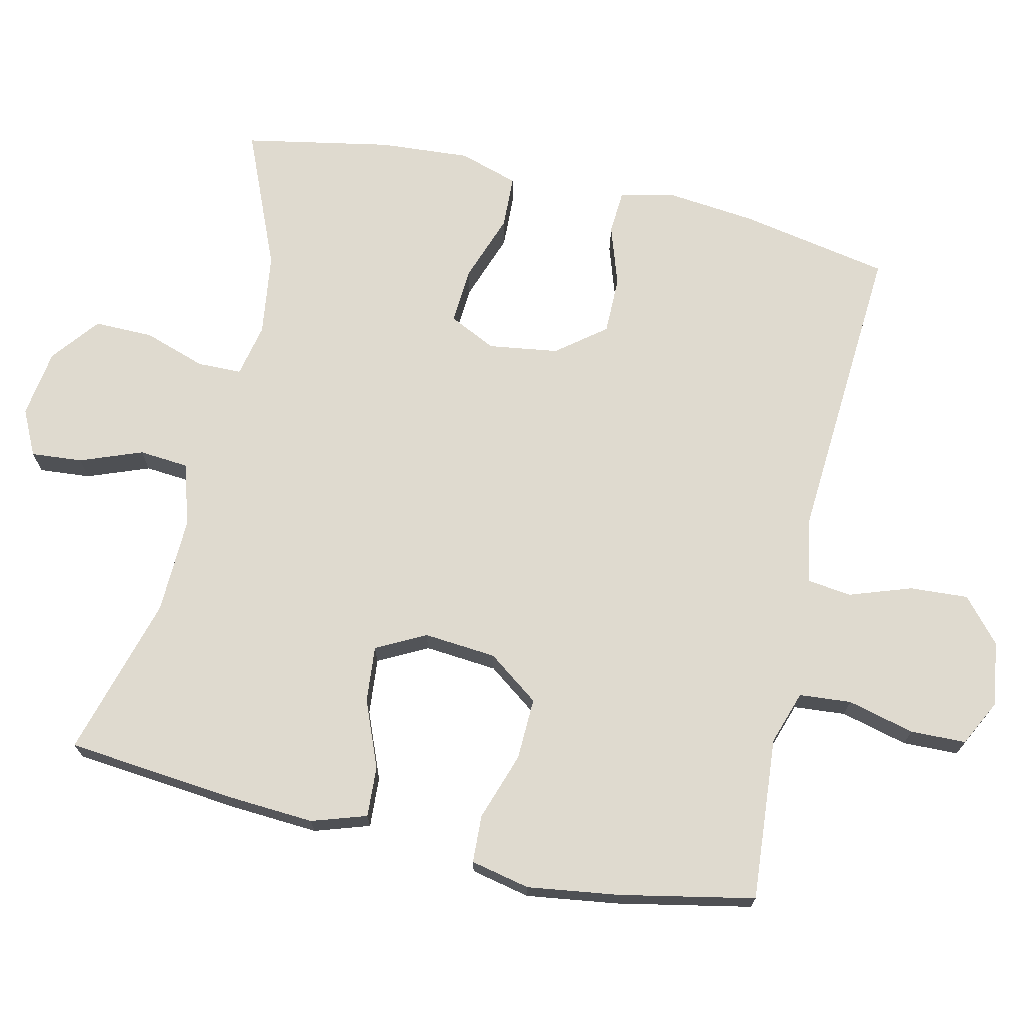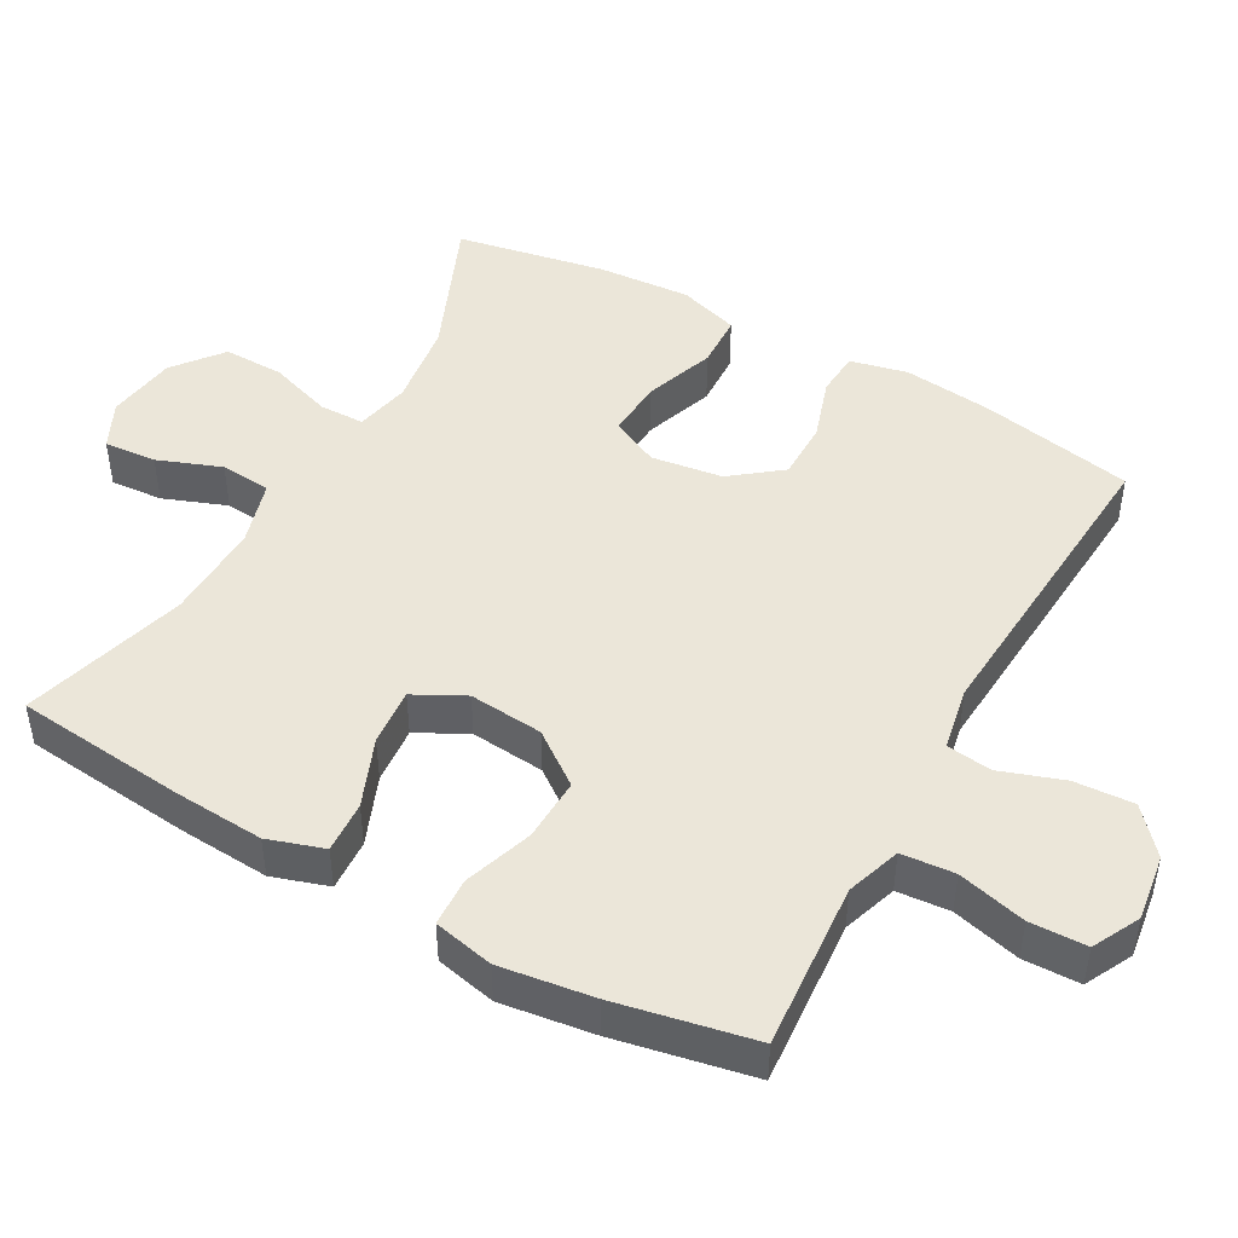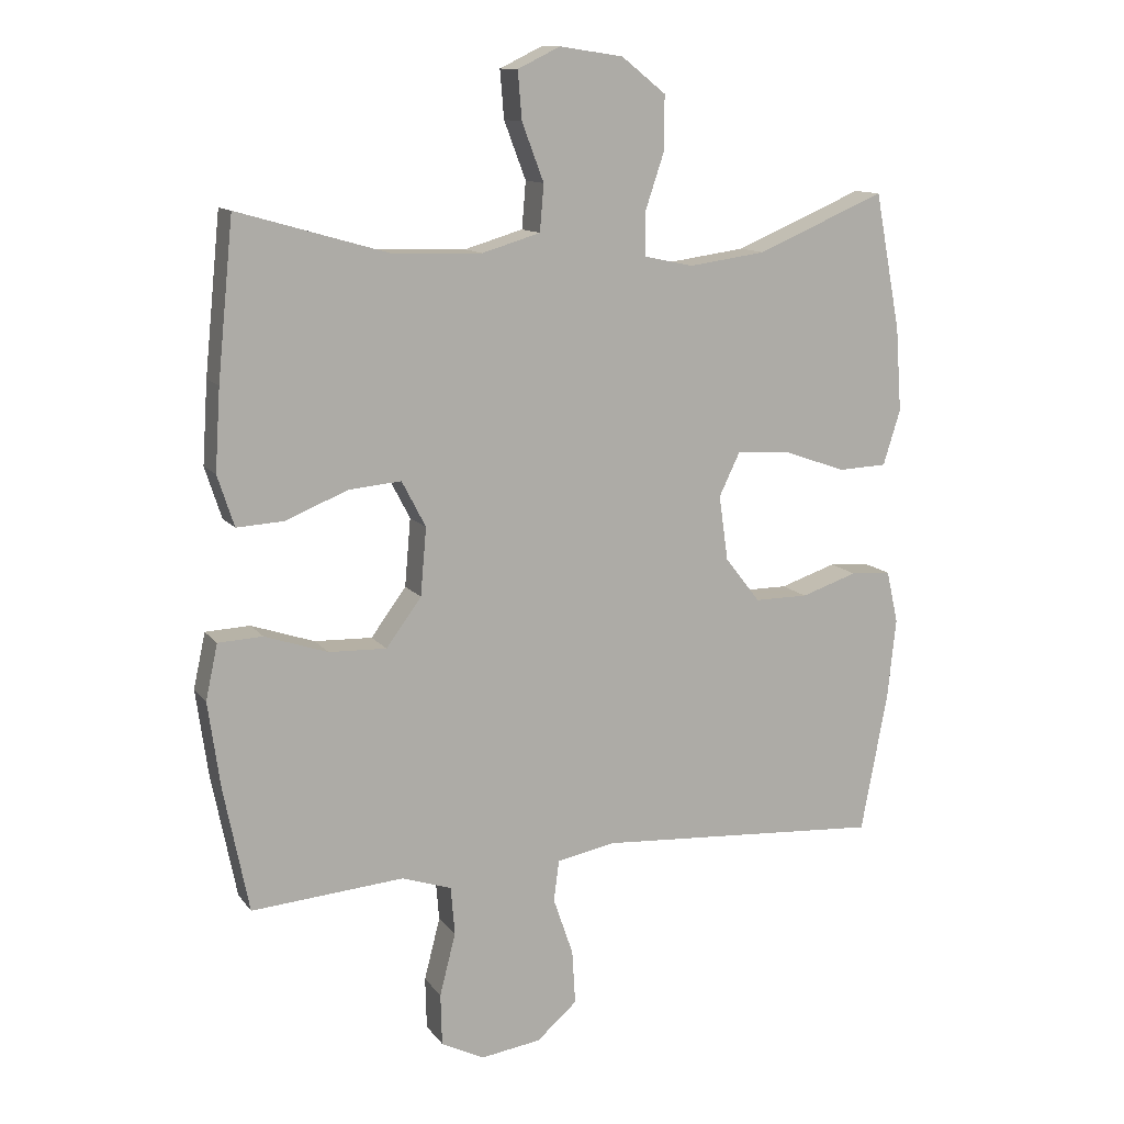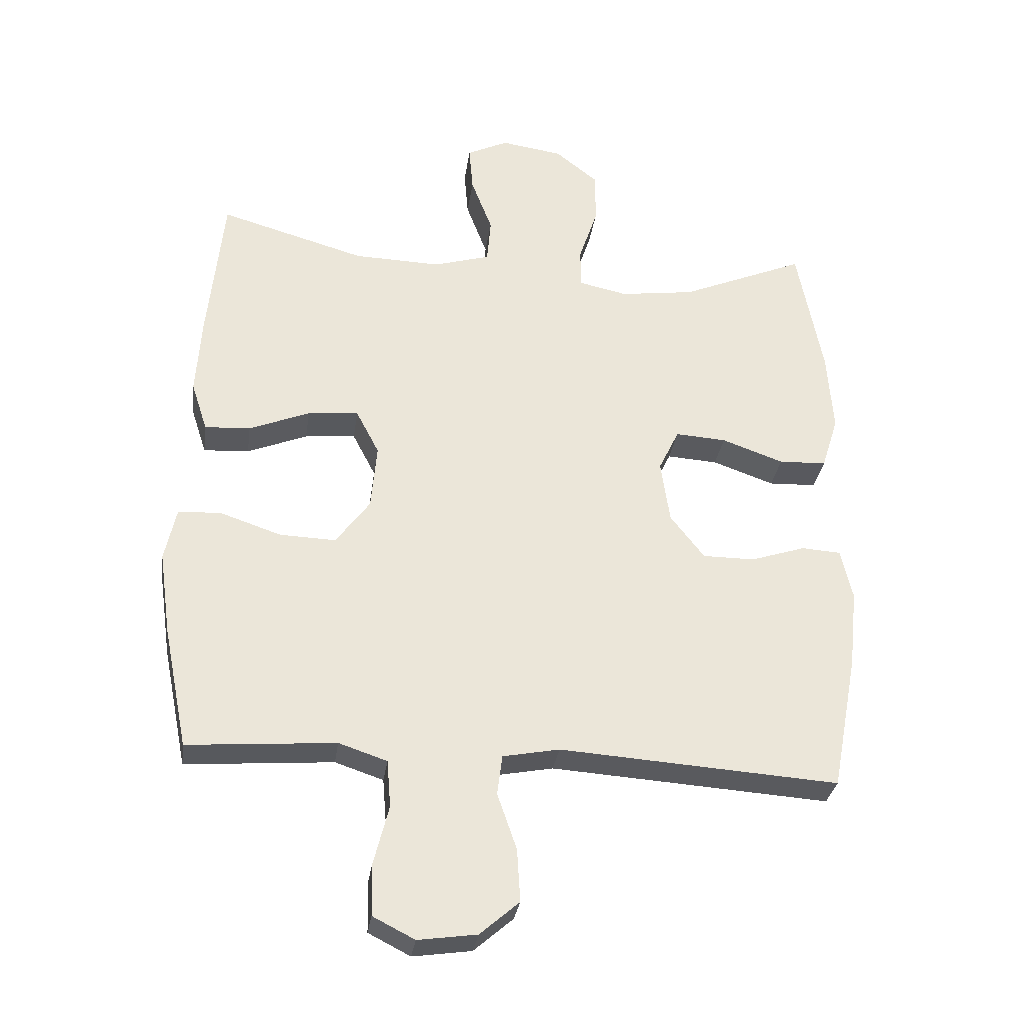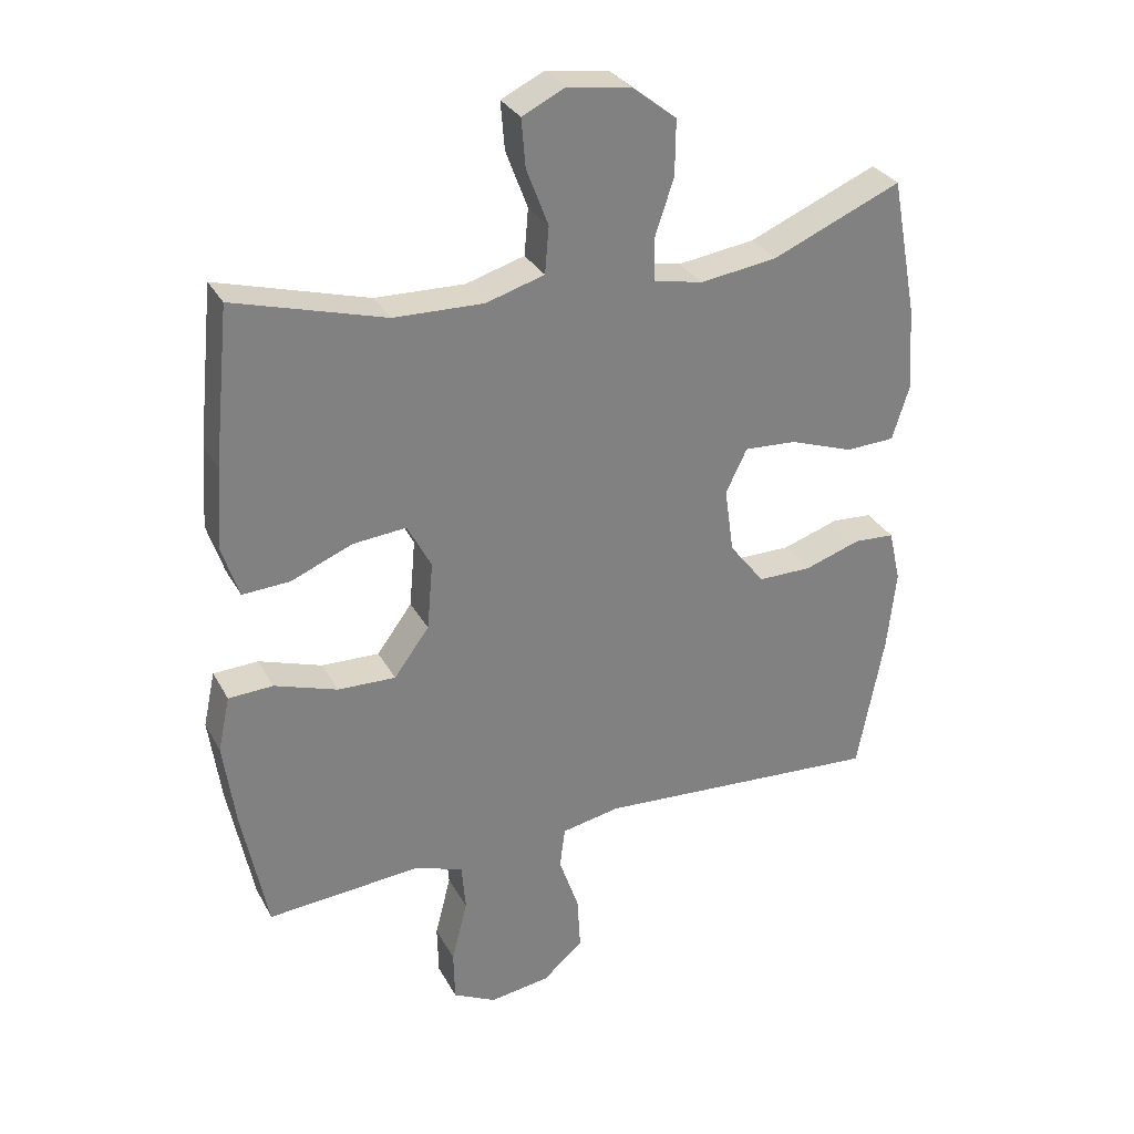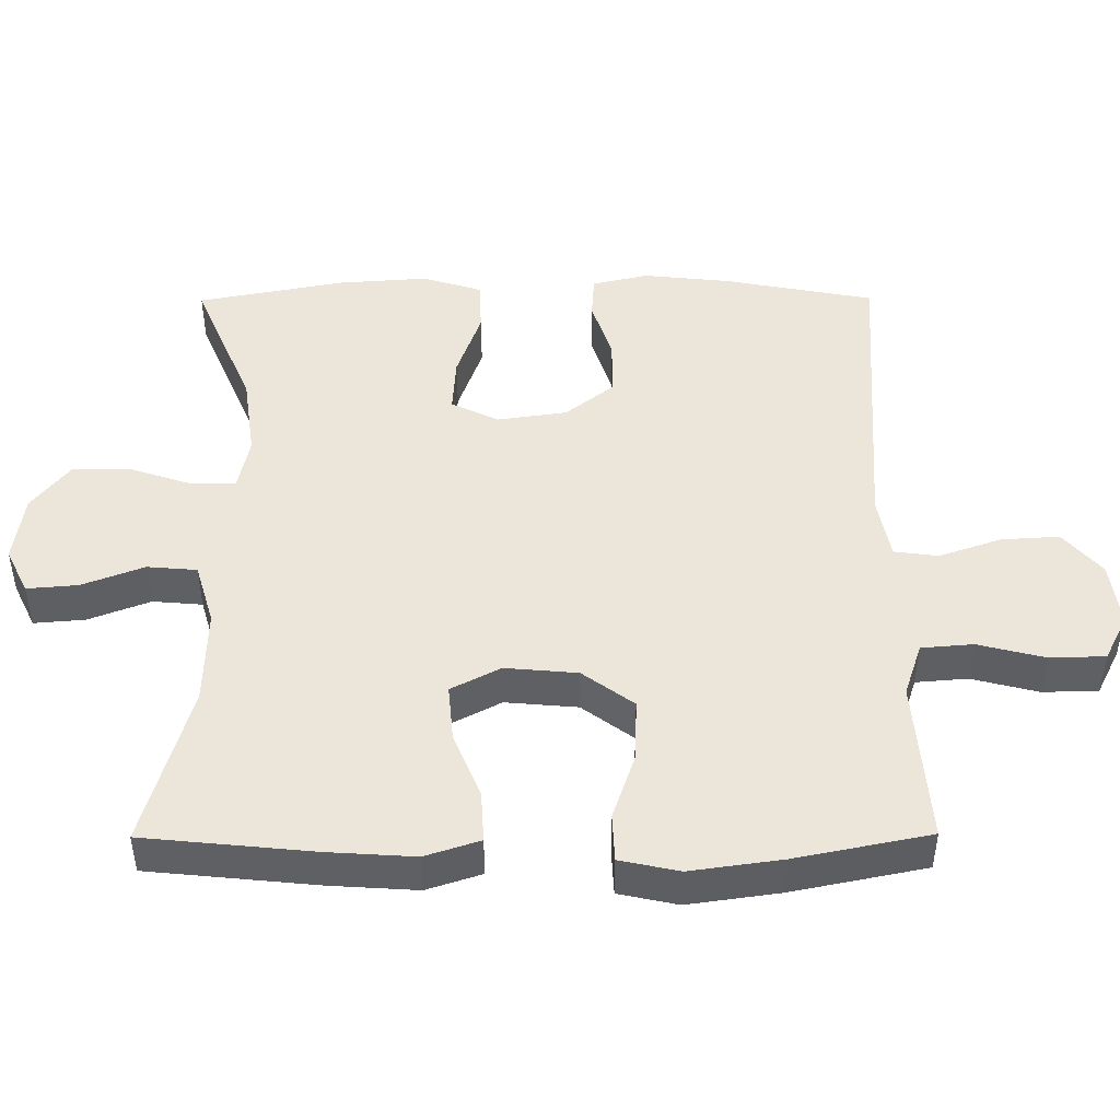
<metadata>
{"format":"obj","ext":"obj","renderer":"f3d","projection":"perspective","resolution":1024,"background":"white","views":[{"elev":70.9,"azim":102.8,"up":"+Y"},{"elev":46.8,"azim":119.2,"up":"+Y"},{"elev":12.1,"azim":157.6,"up":"+Z"},{"elev":-31.0,"azim":172.0,"up":"+Z"},{"elev":30.6,"azim":155.8,"up":"+Z"},{"elev":47.0,"azim":89.7,"up":"+Y"}]}
</metadata>
<code>
v -0.5 0.07 0.5
v -0.306 0.07 0.418
v -0.19 0.07 0.402
v -0.115 0.07 0.418
v -0.114 0.07 0.48
v -0.143 0.07 0.567
v -0.144 0.07 0.65
v -0.077 0.07 0.703
v 0.019 0.07 0.717
v 0.083 0.07 0.686
v 0.077 0.07 0.614
v 0.044 0.07 0.527
v 0.05 0.07 0.457
v 0.138 0.07 0.431
v 0.273 0.07 0.435
v 0.5 0.07 0.5
v 0.524 0.07 0.263
v 0.532 0.07 0.14
v 0.507 0.07 0.063
v 0.436 0.07 0.067
v 0.342 0.07 0.105
v 0.263 0.07 0.112
v 0.227 0.07 0.043
v 0.236 0.07 -0.059
v 0.289 0.07 -0.131
v 0.376 0.07 -0.128
v 0.471 0.07 -0.096
v 0.538 0.07 -0.099
v 0.556 0.07 -0.182
v 0.538 0.07 -0.311
v 0.5 0.07 -0.5
v 0.385 0.07 -0.491
v 0.27 0.07 -0.482
v 0.195 0.07 -0.507
v 0.189 0.07 -0.58
v 0.213 0.07 -0.674
v 0.211 0.07 -0.752
v 0.146 0.07 -0.785
v 0.055 0.07 -0.772
v -0.006 0.07 -0.719
v -0.001 0.07 -0.637
v 0.029 0.07 -0.55
v 0.021 0.07 -0.488
v -0.067 0.07 -0.471
v -0.5 0.07 -0.5
v -0.54 0.07 -0.289
v -0.553 0.07 -0.167
v -0.535 0.07 -0.088
v -0.474 0.07 -0.084
v -0.389 0.07 -0.112
v -0.308 0.07 -0.112
v -0.255 0.07 -0.044
v -0.241 0.07 0.054
v -0.273 0.07 0.12
v -0.352 0.07 0.115
v -0.448 0.07 0.081
v -0.522 0.07 0.084
v -0.548 0.07 0.167
v -0.539 0.07 0.294
v -0.5 0 0.5
v -0.306 0 0.418
v -0.19 0 0.402
v -0.115 0 0.418
v -0.114 0 0.48
v -0.143 0 0.567
v -0.144 0 0.65
v -0.077 0 0.703
v 0.019 0 0.717
v 0.083 0 0.686
v 0.077 0 0.614
v 0.044 0 0.527
v 0.05 0 0.457
v 0.138 0 0.431
v 0.273 0 0.435
v 0.5 0 0.5
v 0.524 0 0.263
v 0.532 0 0.14
v 0.507 0 0.063
v 0.436 0 0.067
v 0.342 0 0.105
v 0.263 0 0.112
v 0.227 0 0.043
v 0.236 0 -0.059
v 0.289 0 -0.131
v 0.376 0 -0.128
v 0.471 0 -0.096
v 0.538 0 -0.099
v 0.556 0 -0.182
v 0.538 0 -0.311
v 0.5 0 -0.5
v 0.385 0 -0.491
v 0.27 0 -0.482
v 0.195 0 -0.507
v 0.189 0 -0.58
v 0.213 0 -0.674
v 0.211 0 -0.752
v 0.146 0 -0.785
v 0.055 0 -0.772
v -0.006 0 -0.719
v -0.001 0 -0.637
v 0.029 0 -0.55
v 0.021 0 -0.488
v -0.067 0 -0.471
v -0.5 0 -0.5
v -0.54 0 -0.289
v -0.553 0 -0.167
v -0.535 0 -0.088
v -0.474 0 -0.084
v -0.389 0 -0.112
v -0.308 0 -0.112
v -0.255 0 -0.044
v -0.241 0 0.054
v -0.273 0 0.12
v -0.352 0 0.115
v -0.448 0 0.081
v -0.522 0 0.084
v -0.548 0 0.167
v -0.539 0 0.294
f 58 59 1 2
f 55 56 57 58
f 54 55 58 2
f 53 54 2 3
f 52 53 3 4
f 47 48 49 50
f 47 50 51
f 44 45 46 47
f 43 44 47 51
f 39 40 41 42
f 37 38 39 42
f 35 36 37 42
f 34 35 42 43
f 33 34 43 51
f 26 27 28 29
f 25 26 29 30
f 18 19 20 21
f 18 21 22
f 15 16 17 18
f 14 15 18 22
f 13 14 22 23
f 9 10 11 12
f 9 12 13
f 8 9 13
f 5 6 7 8
f 4 5 8 13
f 52 4 13 23
f 25 30 31 32
f 24 25 32 33
f 33 51 52
f 23 24 33 52
f 61 60 118 117
f 117 116 115 114
f 61 117 114 113
f 62 61 113 112
f 63 62 112 111
f 109 108 107 106
f 110 109 106
f 106 105 104 103
f 110 106 103 102
f 101 100 99 98
f 101 98 97 96
f 101 96 95 94
f 102 101 94 93
f 110 102 93 92
f 88 87 86 85
f 89 88 85 84
f 80 79 78 77
f 81 80 77
f 77 76 75 74
f 81 77 74 73
f 82 81 73 72
f 71 70 69 68
f 72 71 68
f 72 68 67
f 67 66 65 64
f 72 67 64 63
f 82 72 63 111
f 91 90 89 84
f 92 91 84 83
f 111 110 92
f 111 92 83 82
f 1 60 61 2
f 2 61 62 3
f 3 62 63 4
f 4 63 64 5
f 5 64 65 6
f 6 65 66 7
f 7 66 67 8
f 8 67 68 9
f 9 68 69 10
f 10 69 70 11
f 11 70 71 12
f 12 71 72 13
f 13 72 73 14
f 14 73 74 15
f 15 74 75 16
f 16 75 76 17
f 17 76 77 18
f 18 77 78 19
f 19 78 79 20
f 20 79 80 21
f 21 80 81 22
f 22 81 82 23
f 23 82 83 24
f 24 83 84 25
f 25 84 85 26
f 26 85 86 27
f 27 86 87 28
f 28 87 88 29
f 29 88 89 30
f 30 89 90 31
f 31 90 91 32
f 32 91 92 33
f 33 92 93 34
f 34 93 94 35
f 35 94 95 36
f 36 95 96 37
f 37 96 97 38
f 38 97 98 39
f 39 98 99 40
f 40 99 100 41
f 41 100 101 42
f 42 101 102 43
f 43 102 103 44
f 44 103 104 45
f 45 104 105 46
f 46 105 106 47
f 47 106 107 48
f 48 107 108 49
f 49 108 109 50
f 50 109 110 51
f 51 110 111 52
f 52 111 112 53
f 53 112 113 54
f 54 113 114 55
f 55 114 115 56
f 56 115 116 57
f 57 116 117 58
f 58 117 118 59
f 59 118 60 1

</code>
